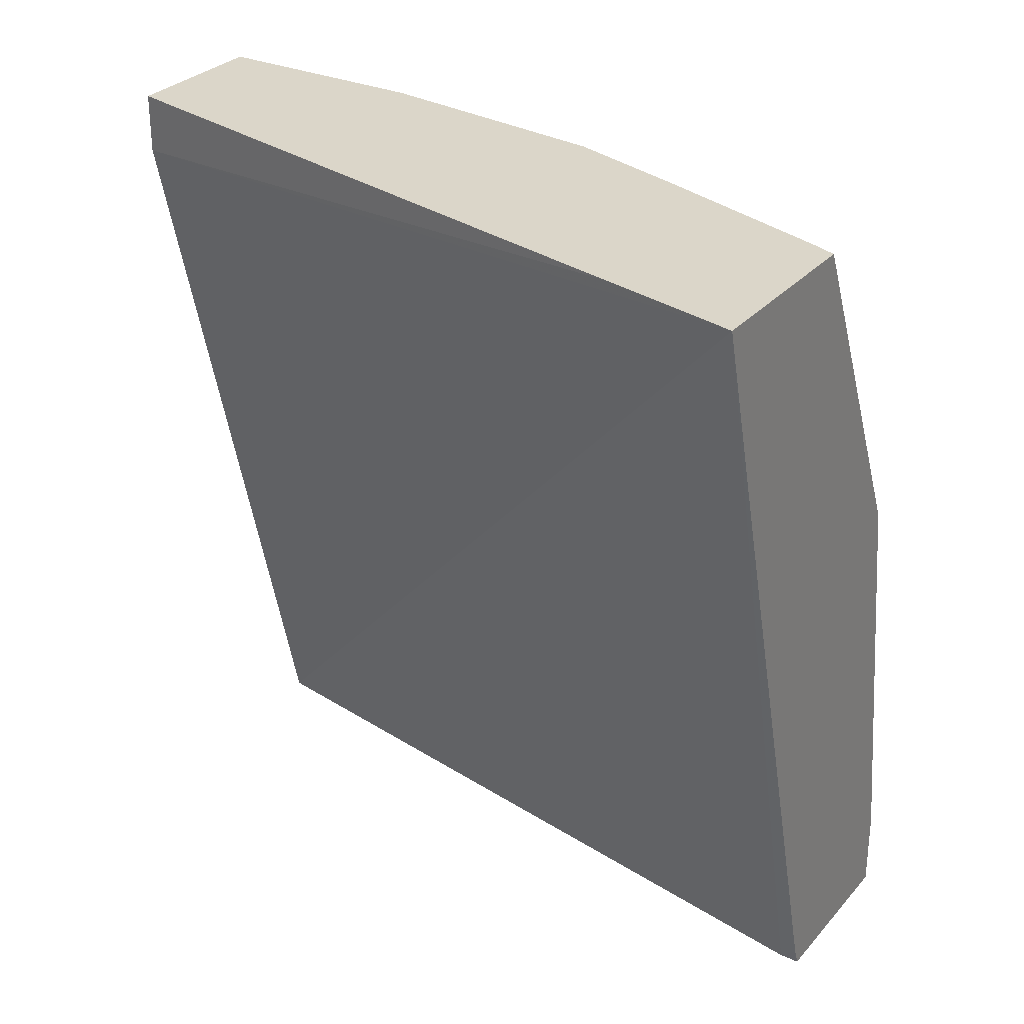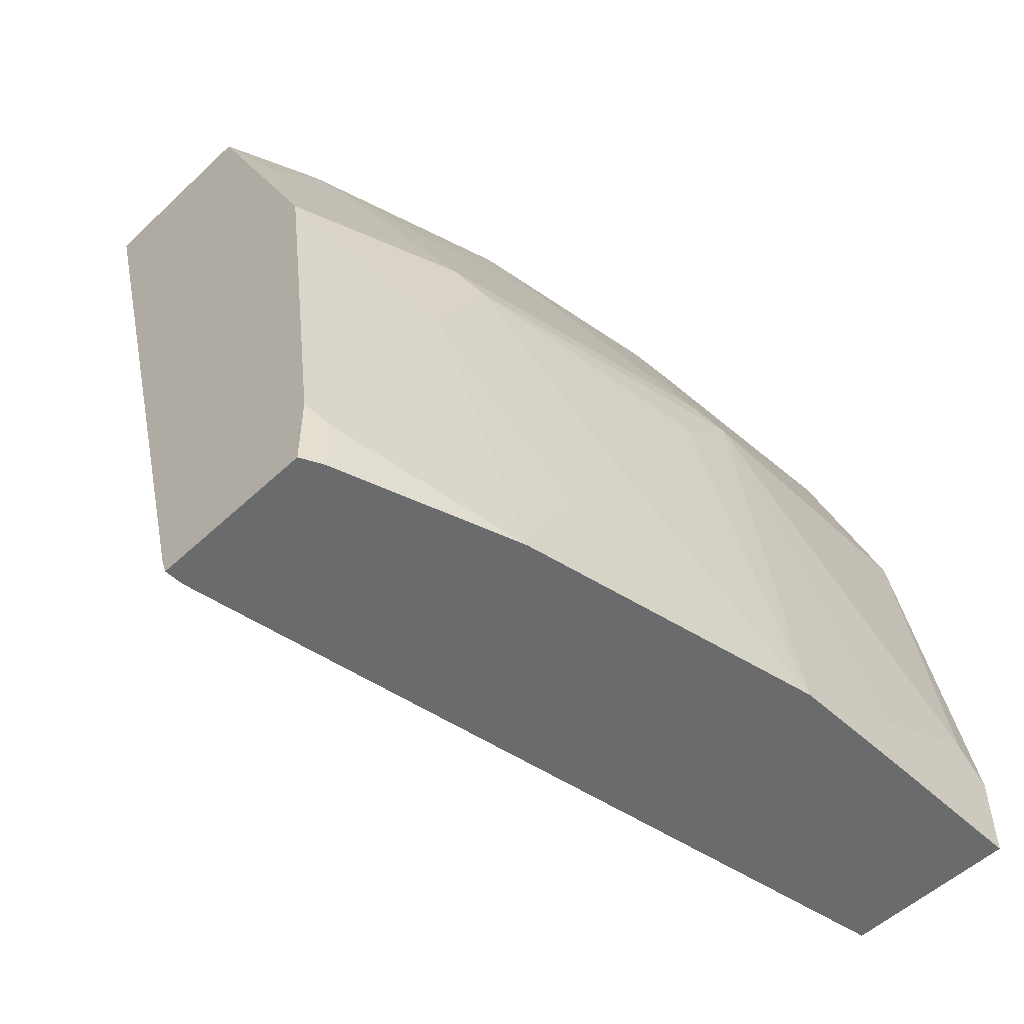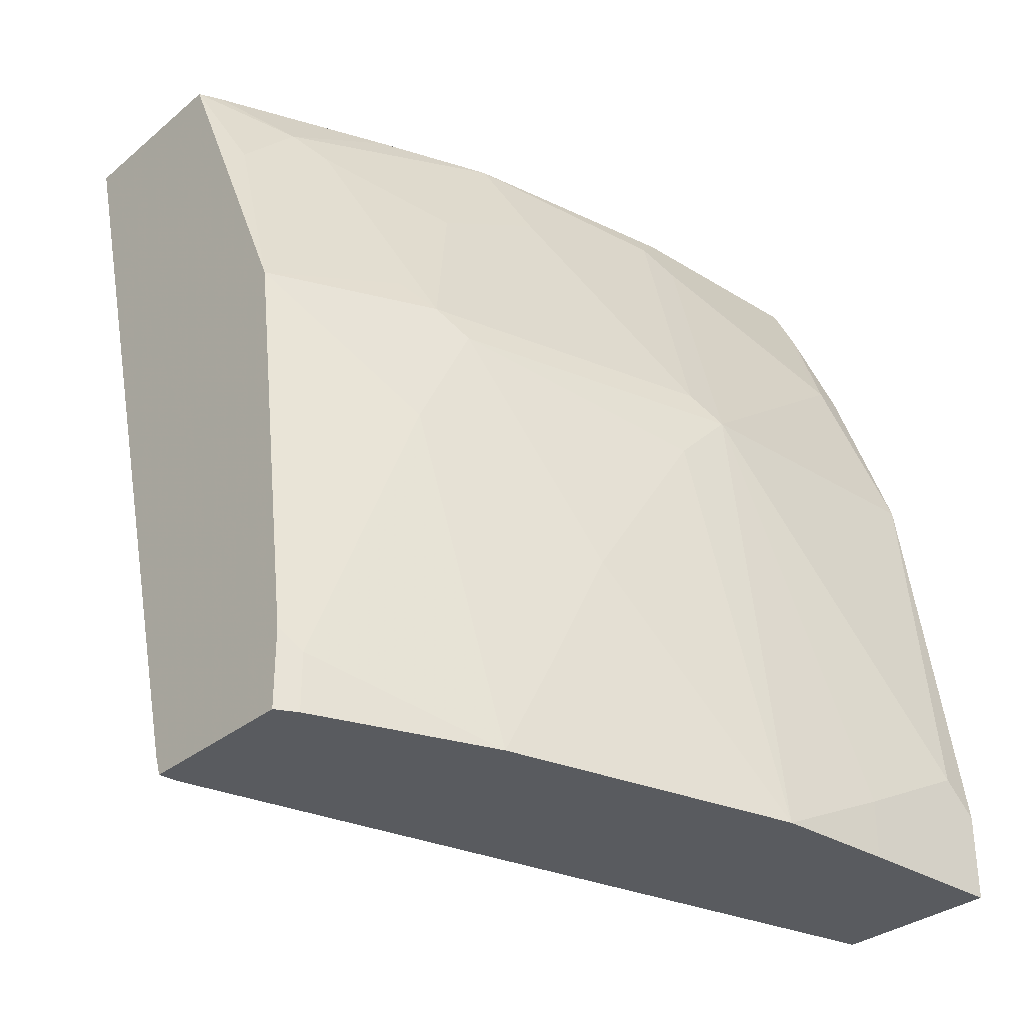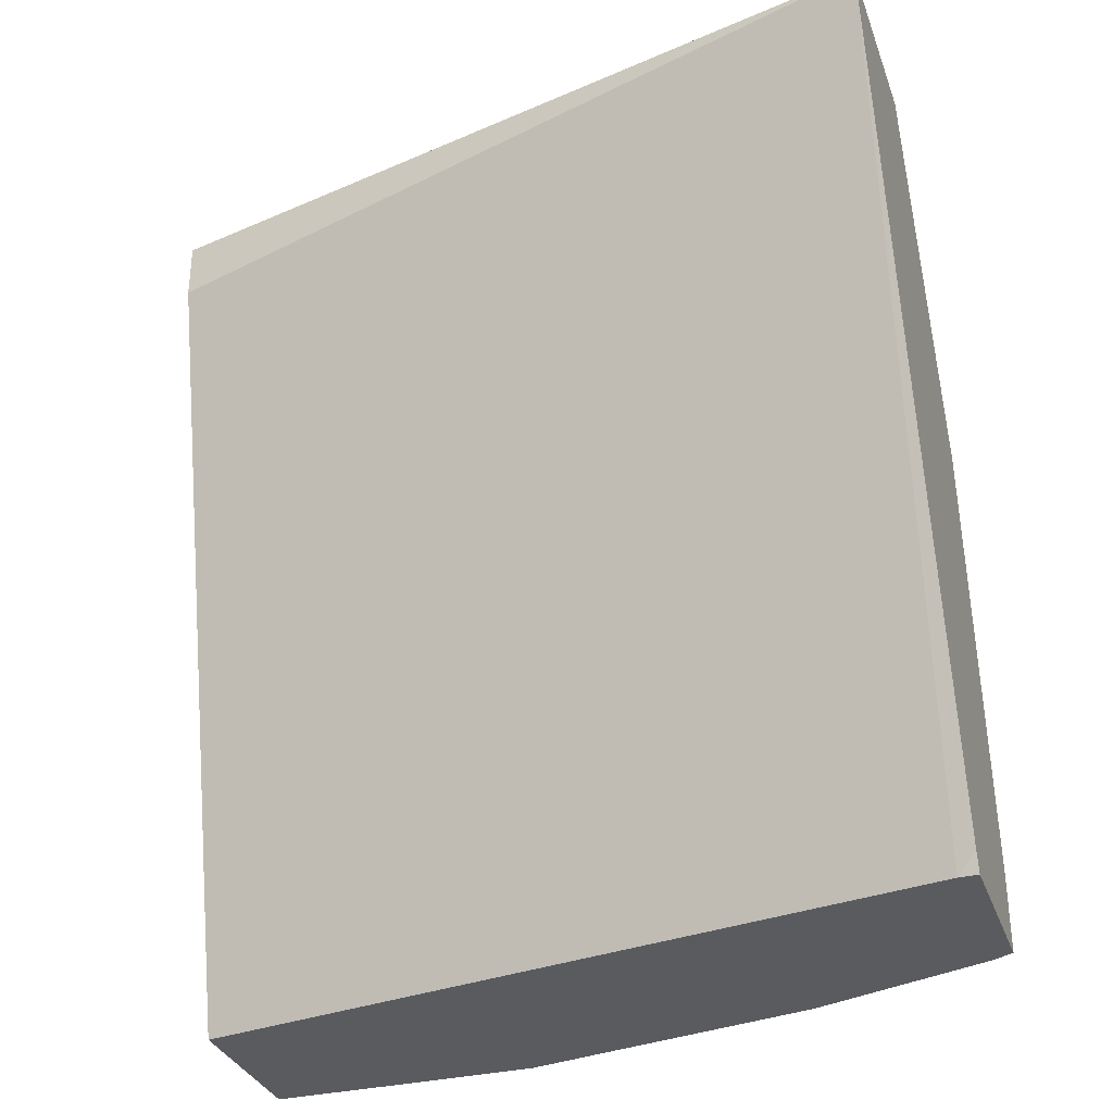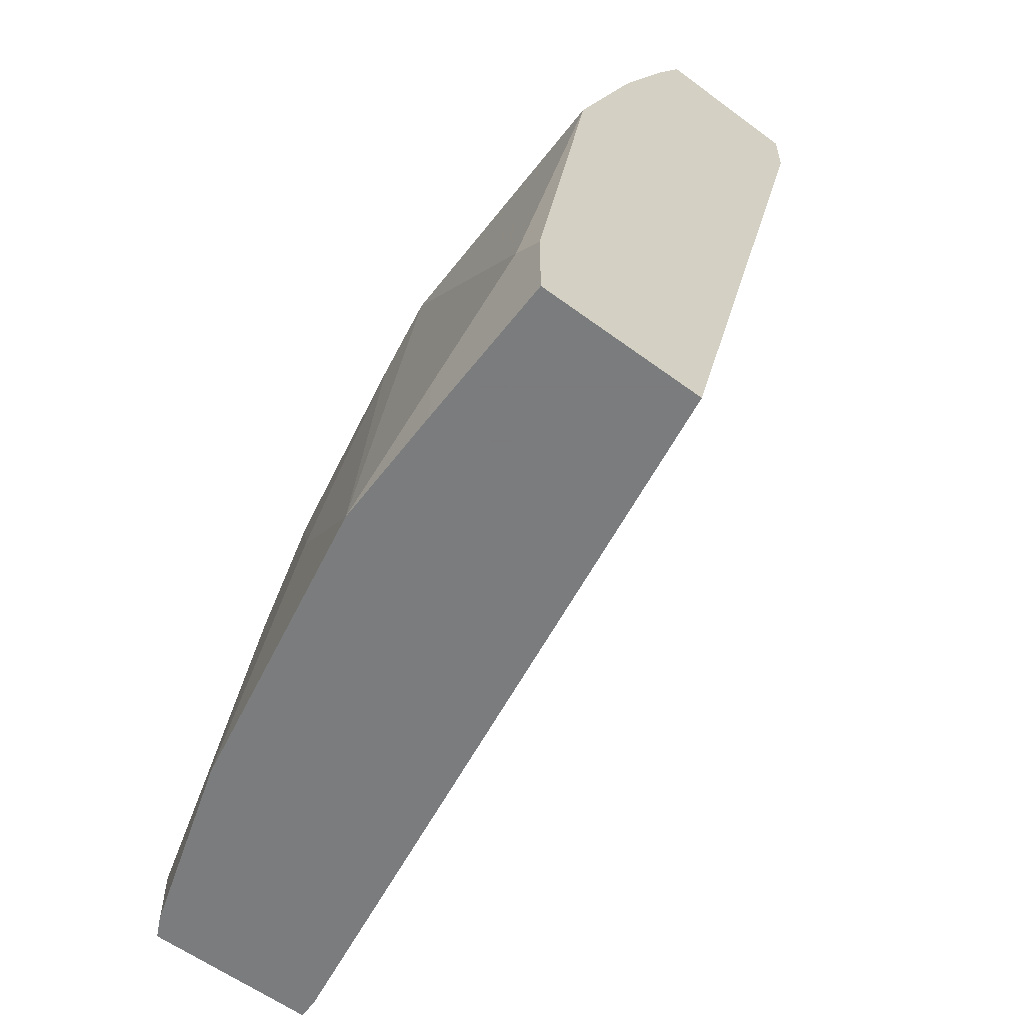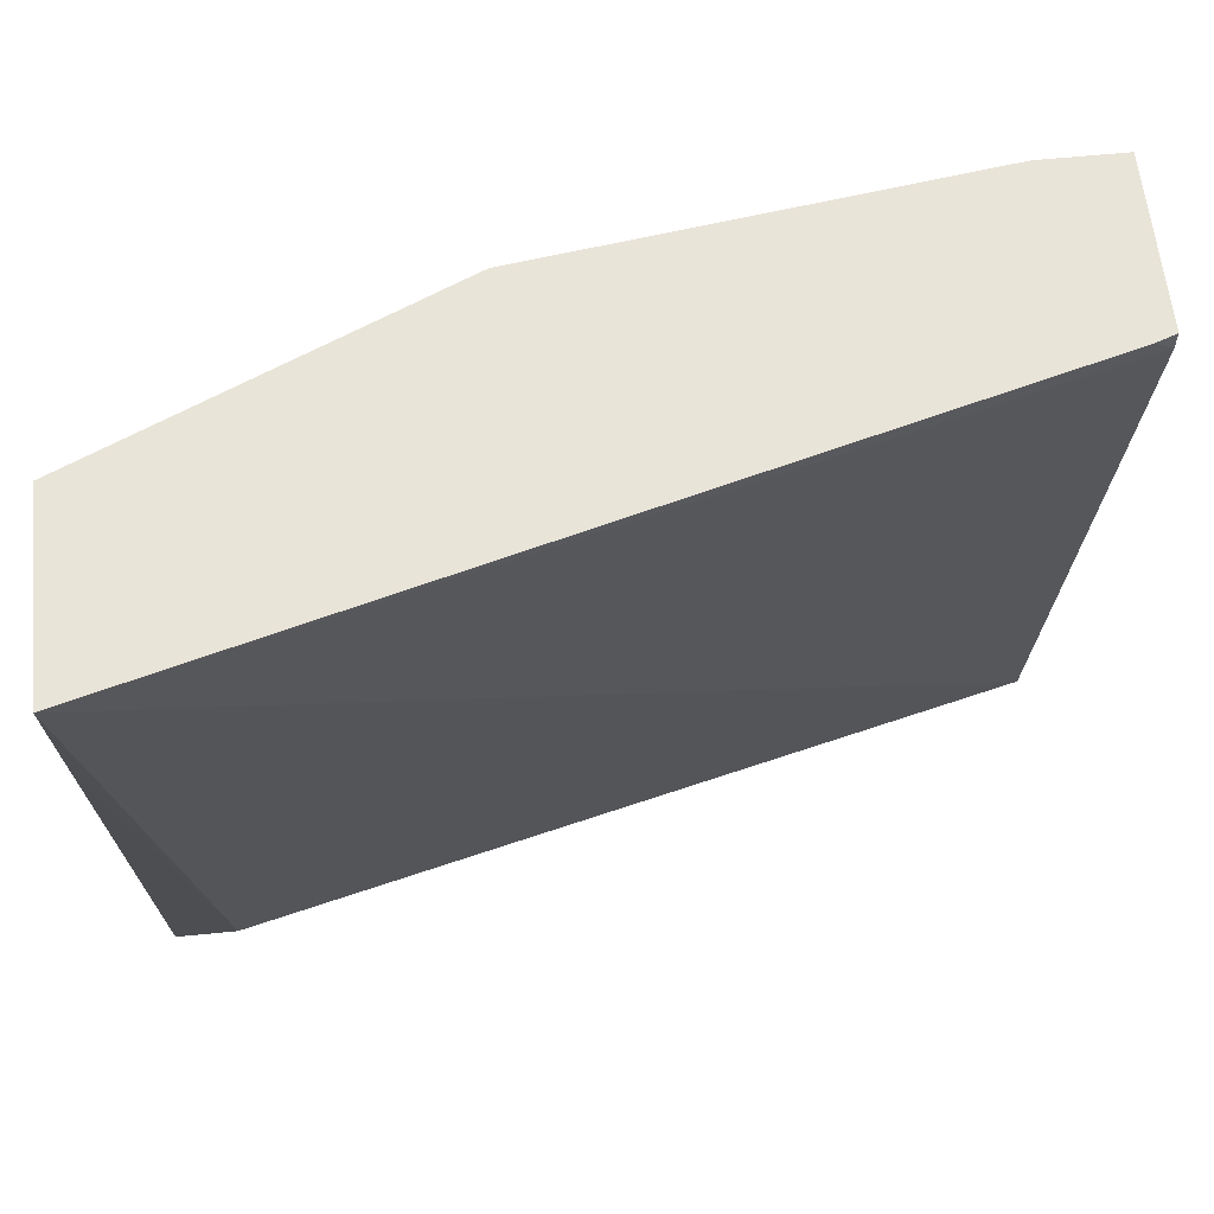
<metadata>
{"format":"obj","ext":"obj","renderer":"f3d","projection":"perspective","resolution":1024,"background":"white","views":[{"elev":29.8,"azim":123.0,"up":"+Z"},{"elev":-53.2,"azim":-135.0,"up":"+Z"},{"elev":-32.0,"azim":-131.2,"up":"+Z"},{"elev":-32.9,"azim":108.3,"up":"+Z"},{"elev":-58.6,"azim":-37.4,"up":"+Z"},{"elev":59.9,"azim":84.2,"up":"+Y"}]}
</metadata>
<code>
v -0.6104 -0.4491 0.000602
v -0.6104 -0.4005 0.000602
v -0.5566 -0.4491 0.000602
v -0.6104 -0.4491 0.02777
v -0.6104 -0.4005 0.0191
v -0.61 -0.3618 0.000602
v -0.5148 -0.2092 0.000602
v -0.4409 -0.2031 0.2667
v -0.4959 -0.4491 0.2479
v -0.6104 -0.4387 0.03817
v -0.5913 -0.4491 0.1526
v -0.5913 -0.3624 0.1526
v -0.5913 -0.2861 0.03817
v -0.591 -0.2664 0.000602
v -0.5913 -0.3433 0.1335
v -0.5913 -0.3052 0.0763
v -0.5148 -0.2031 0.000602
v -0.5125 -0.2031 0.006776
v -0.5006 -0.2031 0.2667
v -0.4507 -0.2471 0.2667
v -0.4959 -0.4491 0.2667
v -0.5696 -0.4491 0.2111
v -0.5722 -0.4387 0.2098
v -0.5865 -0.3529 0.1621
v -0.5722 -0.267 0.1526
v -0.5531 -0.3815 0.2479
v -0.5722 -0.248 0.1145
v -0.5722 -0.2098 0.000602
v -0.5722 -0.2098 0.0191
v -0.5688 -0.2031 0.000602
v -0.5498 -0.2031 0.1593
v -0.5221 -0.2098 0.2289
v -0.5221 -0.2289 0.2479
v -0.5033 -0.2101 0.2667
v -0.5437 -0.4491 0.2667
v -0.5531 -0.4491 0.2479
v -0.5674 -0.4292 0.2193
v -0.5658 -0.4387 0.2225
v -0.5484 -0.2766 0.2193
v -0.5674 -0.2575 0.1621
v -0.5484 -0.3719 0.2575
v -0.5484 -0.3147 0.2384
v -0.5674 -0.2384 0.124
v -0.572 -0.2094 0.000602
v -0.5688 -0.2031 0.02584
v -0.5603 -0.248 0.1716
v -0.5293 -0.2384 0.2384
v -0.5342 -0.3052 0.2667
v -0.5224 -0.2673 0.2667
v -0.5439 -0.4491 0.2664
v -0.5437 -0.3815 0.2667
v -0.5502 -0.4491 0.2537
v -0.5595 -0.4387 0.2352
v -0.5414 -0.3627 0.2667
f 27 43 29
f 23 38 37
f 24 39 40
f 24 41 42
f 25 43 27
f 25 40 43
f 26 37 41
f 28 29 44
f 23 36 38
f 24 42 39
f 23 37 26
f 14 27 29
f 19 33 34
f 19 32 33
f 19 31 32
f 16 25 27
f 15 25 16
f 14 29 28
f 13 27 14
f 12 41 24
f 29 45 44
f 12 26 41
f 22 36 23
f 29 43 45
f 39 48 47
f 31 45 43
f 12 23 26
f 41 48 42
f 41 54 48
f 41 51 54
f 41 50 51
f 41 53 50
f 39 47 40
f 39 42 48
f 38 50 53
f 38 52 50
f 37 53 41
f 37 38 53
f 36 52 38
f 35 51 50
f 33 49 34
f 33 48 49
f 33 47 48
f 33 40 47
f 33 46 40
f 31 33 32
f 31 46 33
f 31 40 46
f 31 43 40
f 30 44 45
f 12 25 15
f 13 16 27
f 12 24 40
f 3 8 9
f 3 7 8
f 2 5 6
f 1 5 2
f 1 10 5
f 1 4 10
f 1 11 4
f 1 22 11
f 1 36 22
f 1 52 36
f 1 50 52
f 1 35 50
f 1 21 35
f 1 9 21
f 1 3 9
f 1 7 3
f 1 17 7
f 1 30 17
f 1 28 44
f 1 14 28
f 1 6 14
f 1 2 6
f 12 40 25
f 4 11 10
f 5 10 12
f 1 44 30
f 6 13 14
f 11 22 23
f 10 11 12
f 9 20 21
f 11 23 12
f 8 31 19
f 8 45 31
f 8 30 45
f 8 18 17
f 8 20 9
f 8 21 20
f 8 35 21
f 8 17 30
f 8 54 51
f 6 12 15
f 6 15 16
f 8 51 35
f 6 16 13
f 7 17 18
f 5 12 6
f 8 19 34
f 8 34 49
f 8 49 48
f 8 48 54
f 7 18 8

</code>
